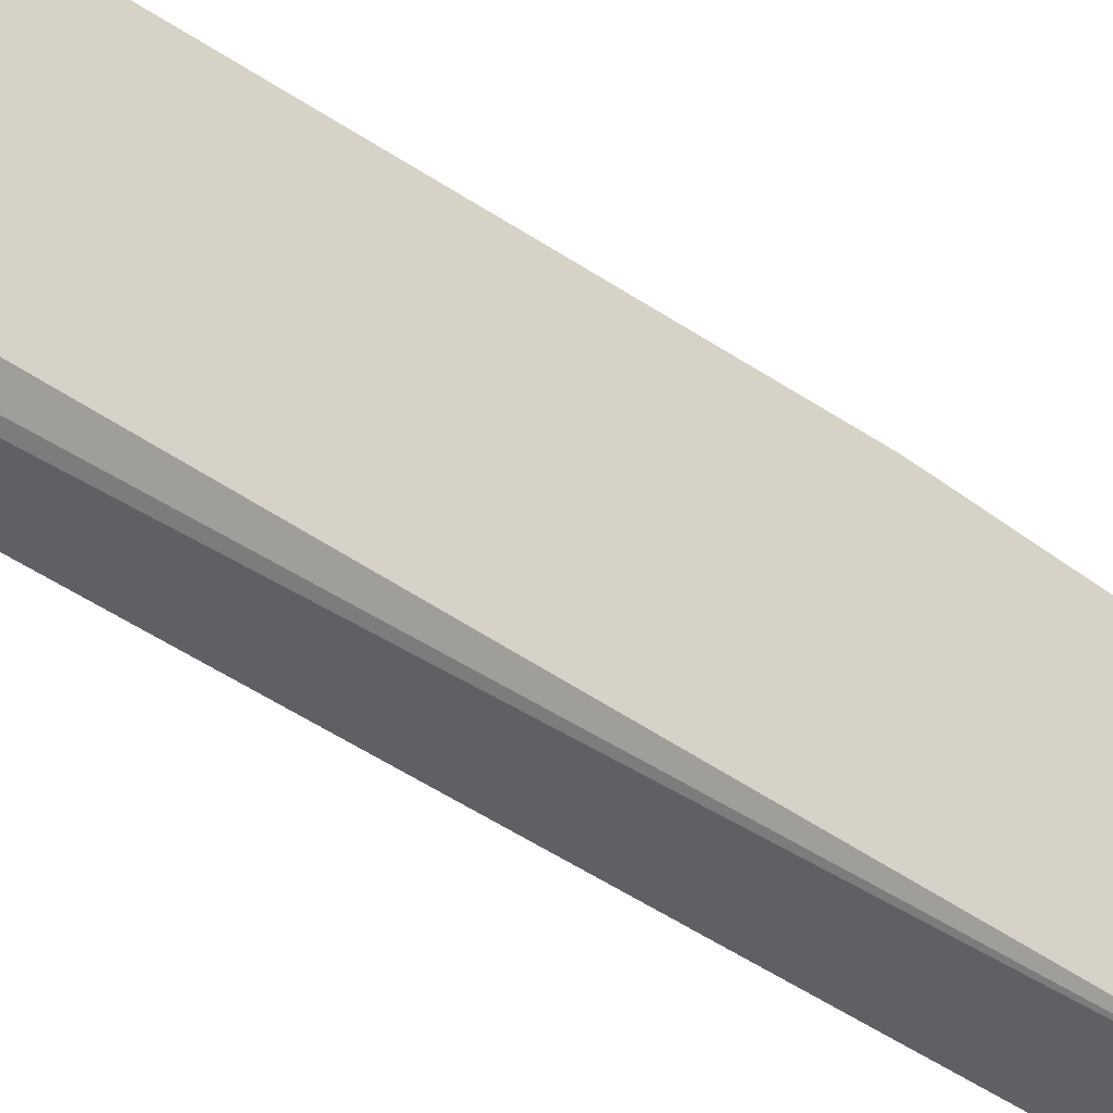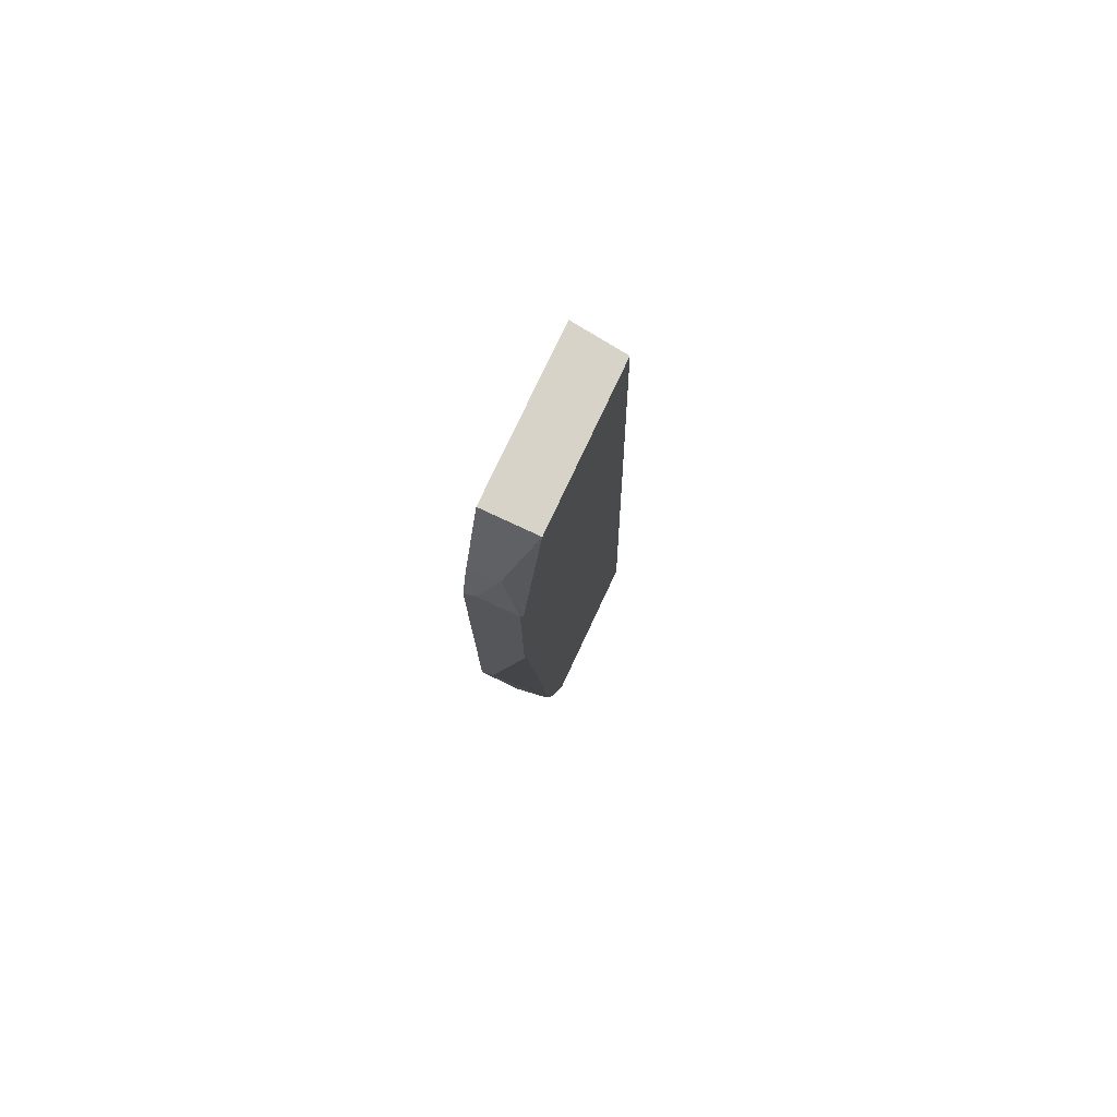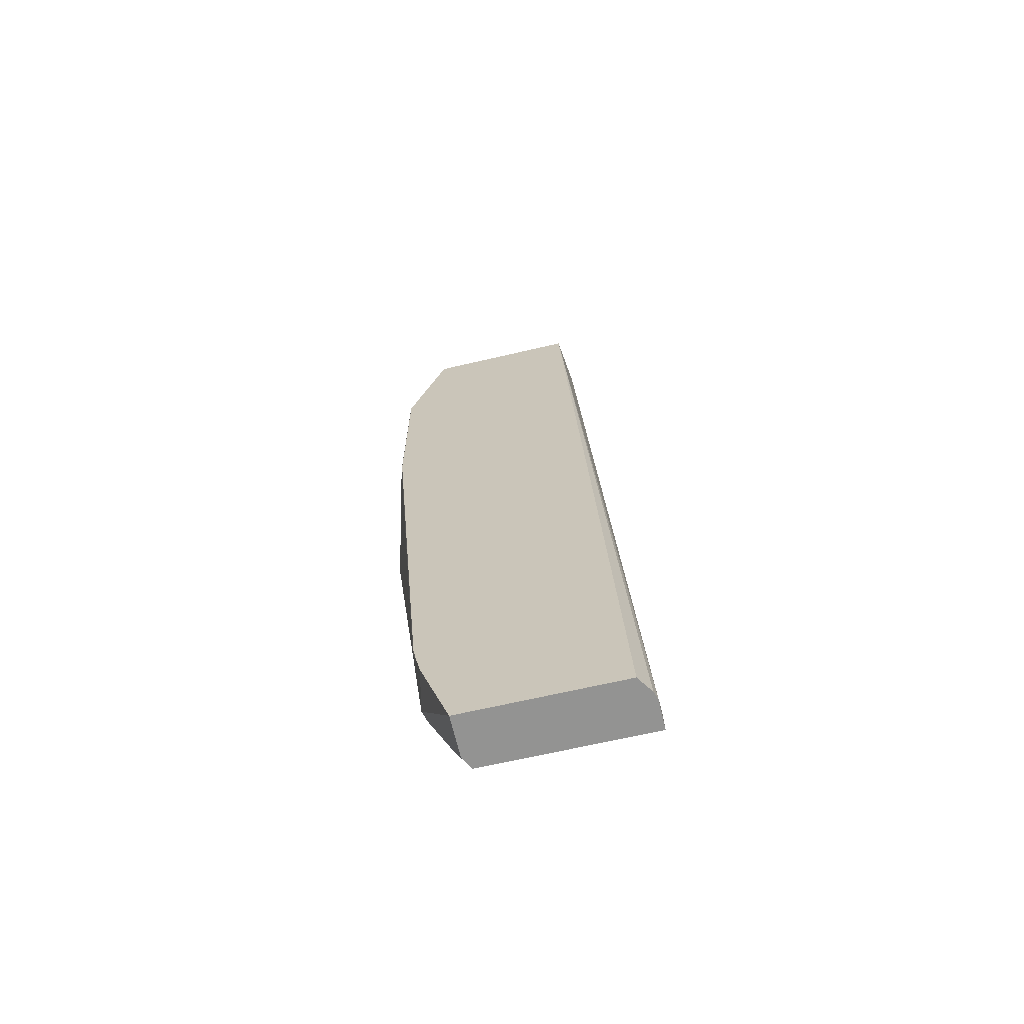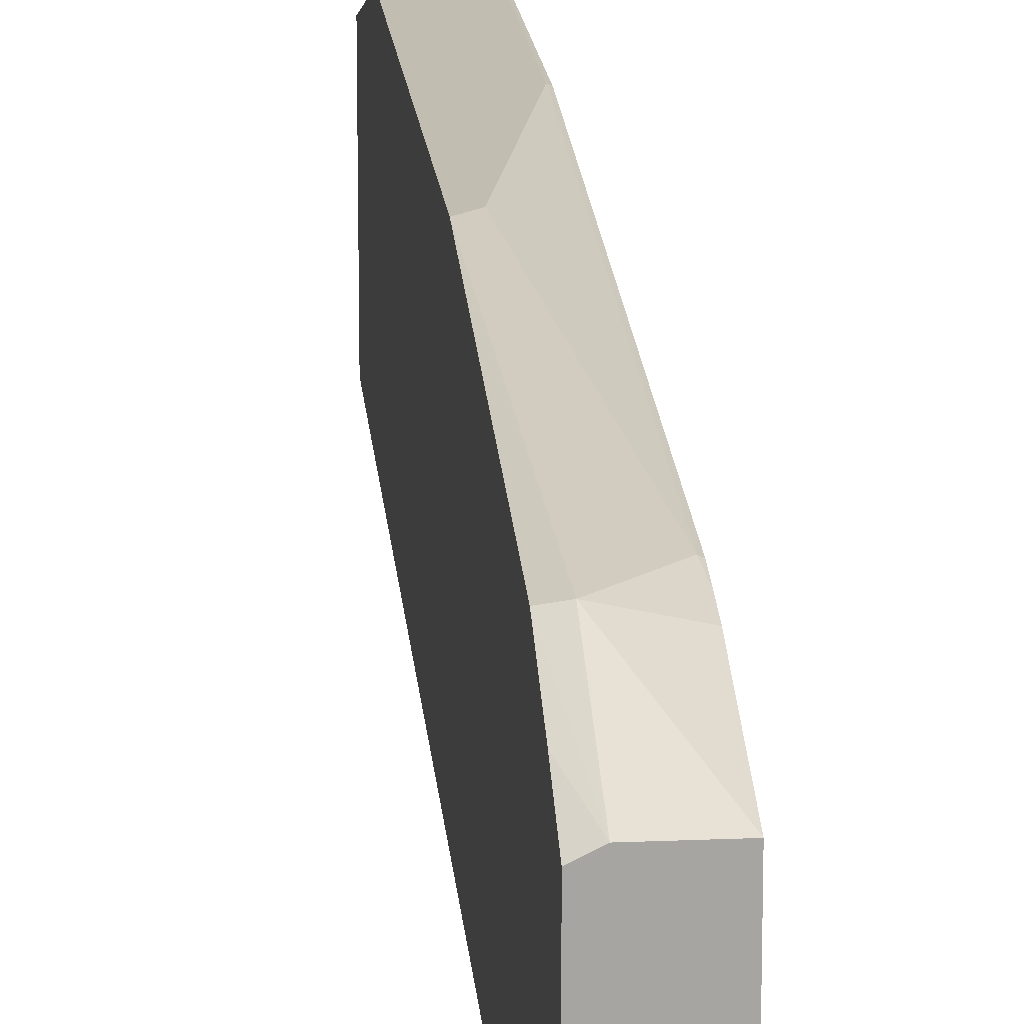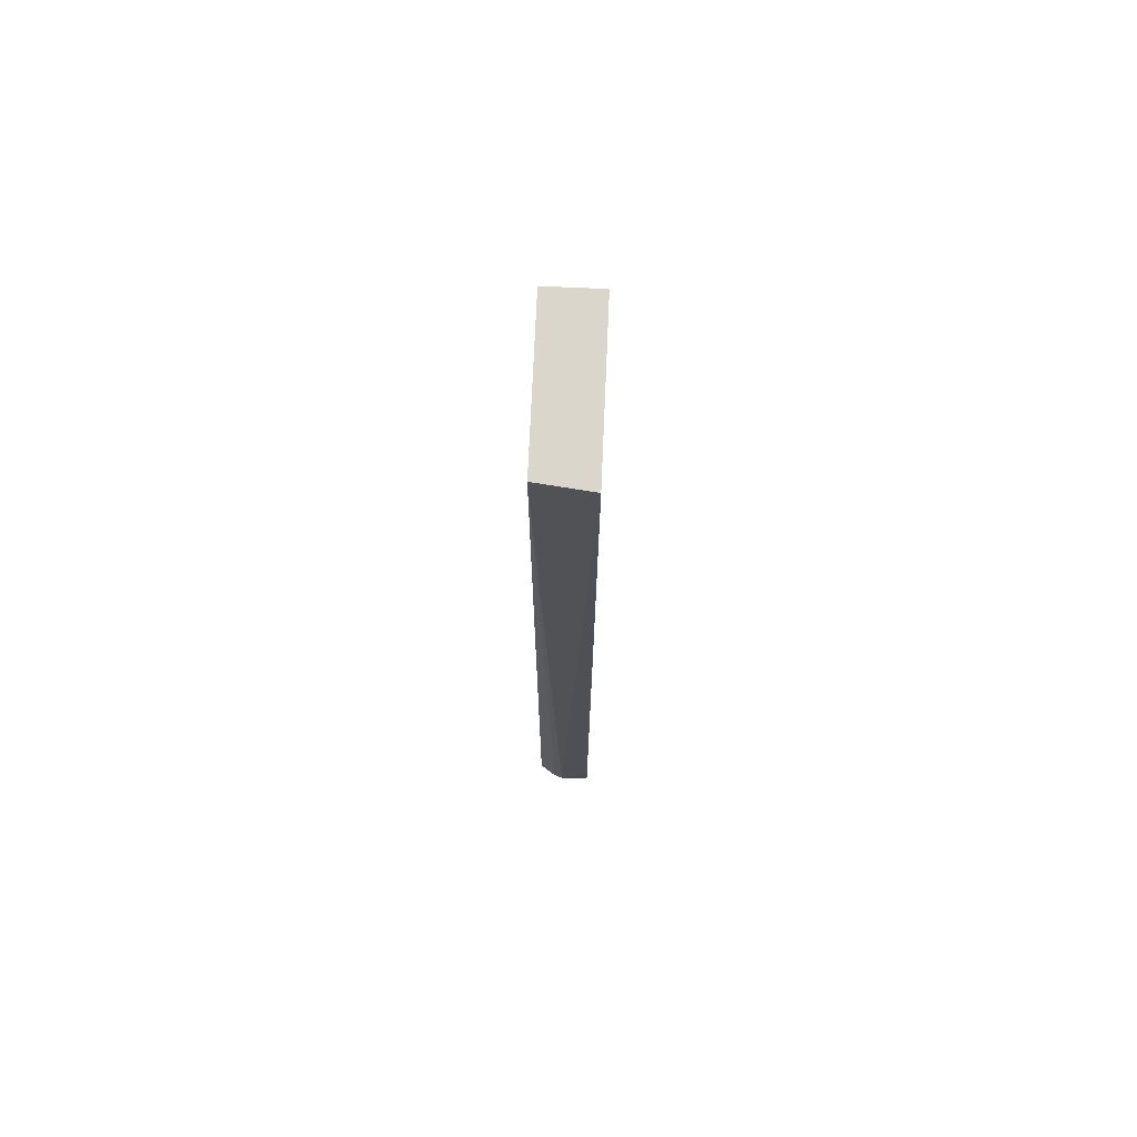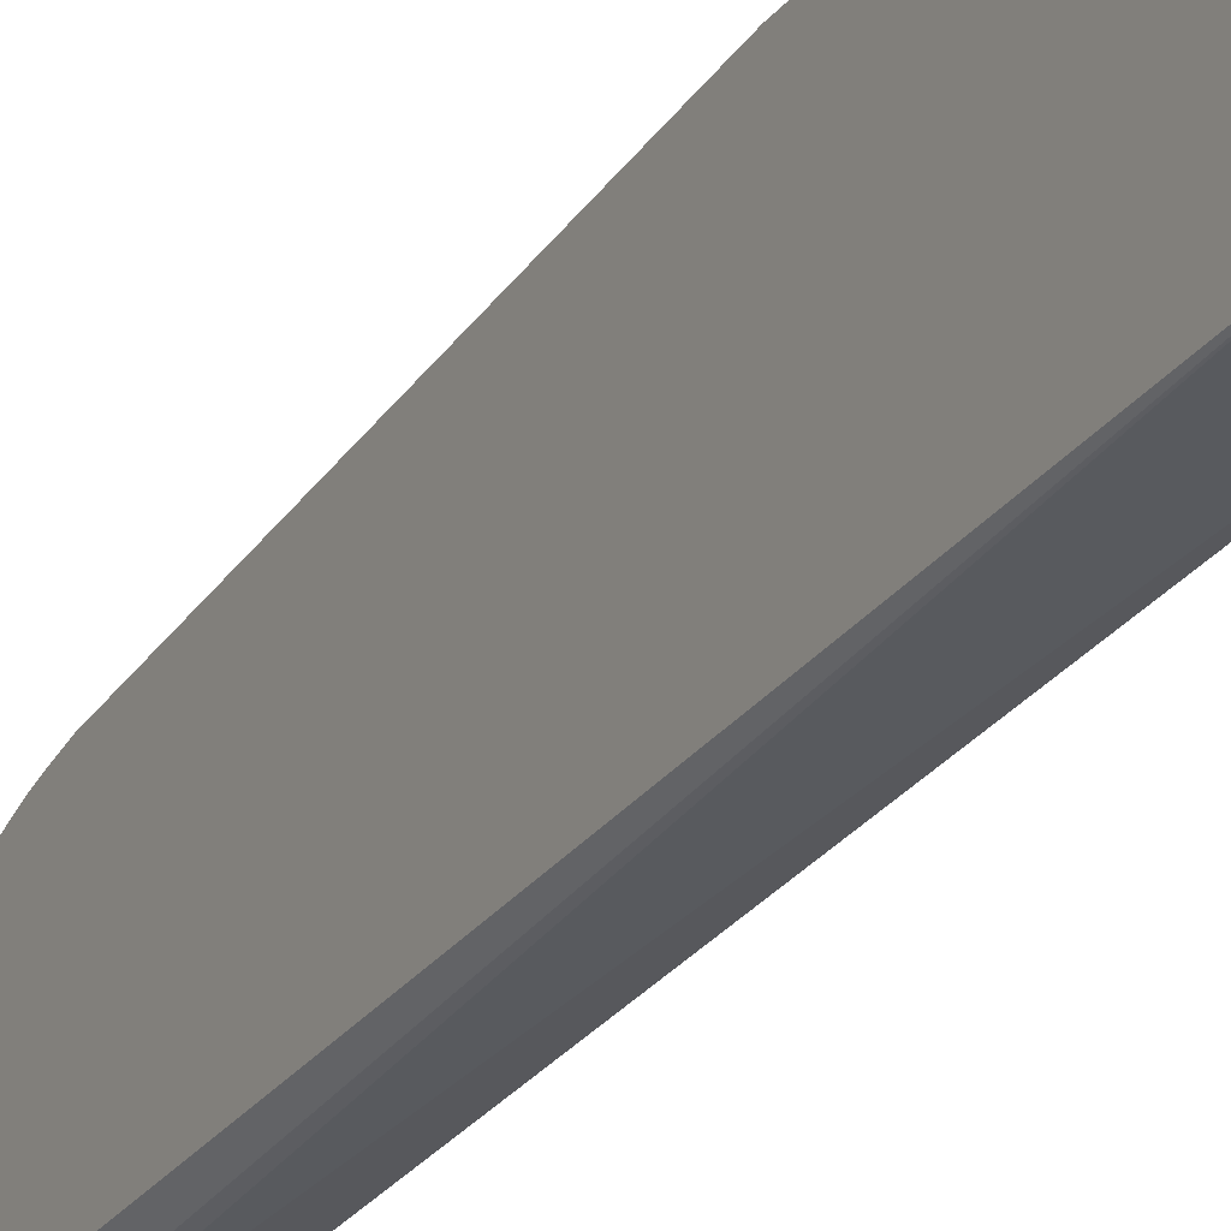
<metadata>
{"format":"obj","ext":"obj","renderer":"f3d","projection":"perspective","resolution":1024,"background":"white","views":[{"elev":-46.4,"azim":-131.0,"up":"+Y"},{"elev":77.1,"azim":-154.9,"up":"+Z"},{"elev":-66.6,"azim":-76.8,"up":"+Z"},{"elev":16.8,"azim":175.0,"up":"+Y"},{"elev":73.8,"azim":2.5,"up":"+Z"},{"elev":-25.0,"azim":-28.9,"up":"+Y"}]}
</metadata>
<code>
v 0.3367 0.408 -0.1619
v 0.3367 0.3873 -0.3095
v 0.3303 0.3886 -0.3108
v 0.3109 0.3886 -0.2914
v 0.3303 0.408 -0.1554
v 0.3367 0.408 0.03242
v 0.3367 0.3756 -0.3367
v 0.3303 0.3691 -0.3567
v 0.3096 0.3691 -0.3567
v 0.3096 0.384 -0.3108
v 0.3096 0.3861 -0.3012
v 0.3096 0.388 -0.2914
v 0.3109 0.408 -0.05833
v 0.3303 0.408 0.03884
v 0.3303 0.4031 0.0607
v 0.3367 0.4031 0.05424
v 0.3367 0.3659 -0.3567
v 0.3096 0.2899 -0.3567
v 0.3096 0.4074 -0.05833
v 0.3109 0.408 0.03884
v 0.3206 0.4031 0.06797
v 0.3367 0.3886 0.1047
v 0.3367 0.2831 -0.3567
v 0.3179 0.2844 -0.3567
v 0.3096 0.3109 0.1047
v 0.3096 0.4074 0.04006
v 0.3096 0.3886 0.1047
v 0.3367 0.3076 0.1047
v 0.3219 0.2831 -0.3567
v 0.3367 0.2834 -0.3416
f 8 24 18
f 8 18 9
f 9 18 25
f 9 25 27
f 9 26 19
f 9 19 12
f 9 12 11
f 9 11 10
f 12 19 13
f 13 19 26
f 13 26 20
f 14 20 21
f 21 26 27
f 15 21 22
f 15 22 16
f 18 24 25
f 20 26 21
f 21 27 22
f 22 27 25
f 22 25 28
f 23 30 29
f 24 29 25
f 25 29 28
f 28 29 30
f 8 29 24
f 14 21 15
f 8 23 29
f 9 27 26
f 7 17 8
f 8 17 23
f 1 2 3
f 1 3 4
f 1 4 5
f 1 5 13
f 1 13 20
f 1 20 14
f 1 14 6
f 1 16 22
f 1 22 28
f 1 28 30
f 1 30 23
f 1 23 17
f 1 6 16
f 1 7 2
f 1 17 7
f 6 14 15
f 4 13 5
f 4 12 13
f 4 11 12
f 4 10 11
f 6 15 16
f 3 9 10
f 3 8 9
f 2 8 3
f 2 7 8
f 3 10 4

</code>
